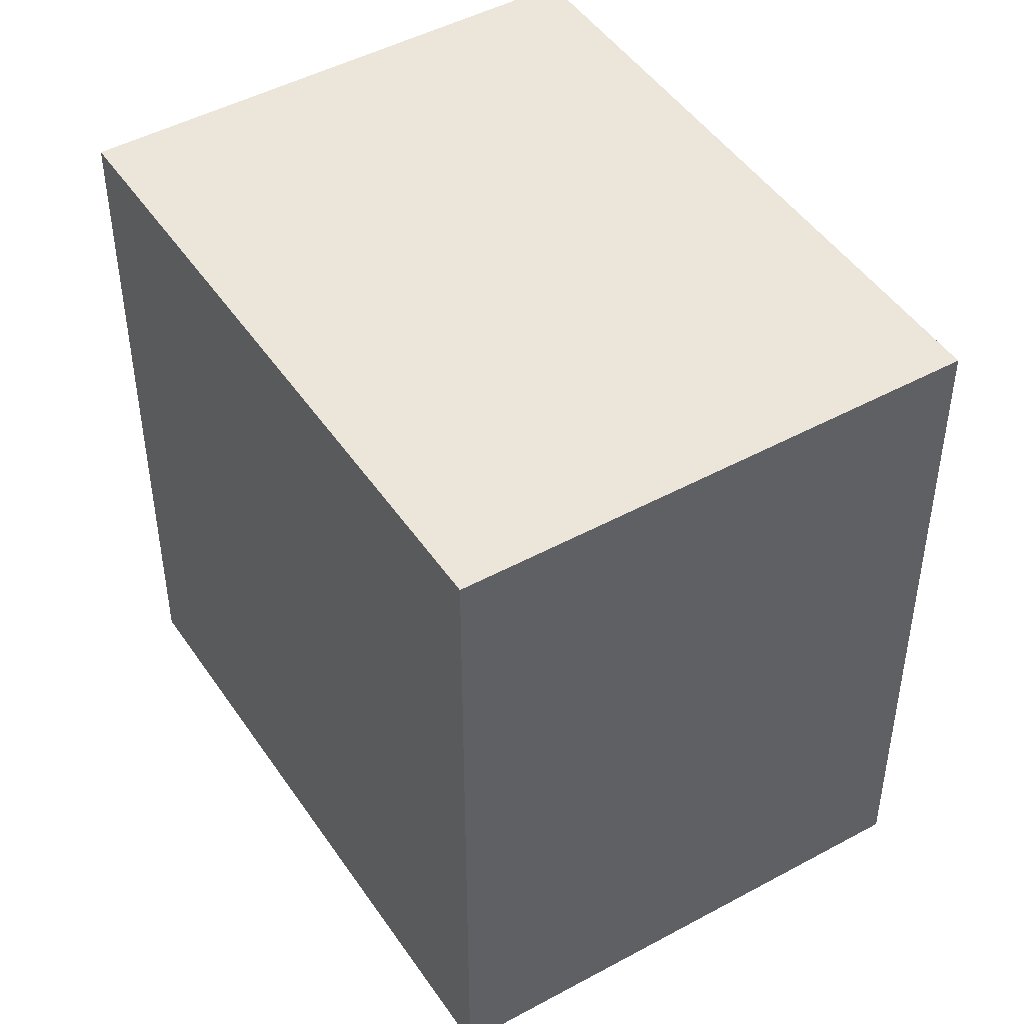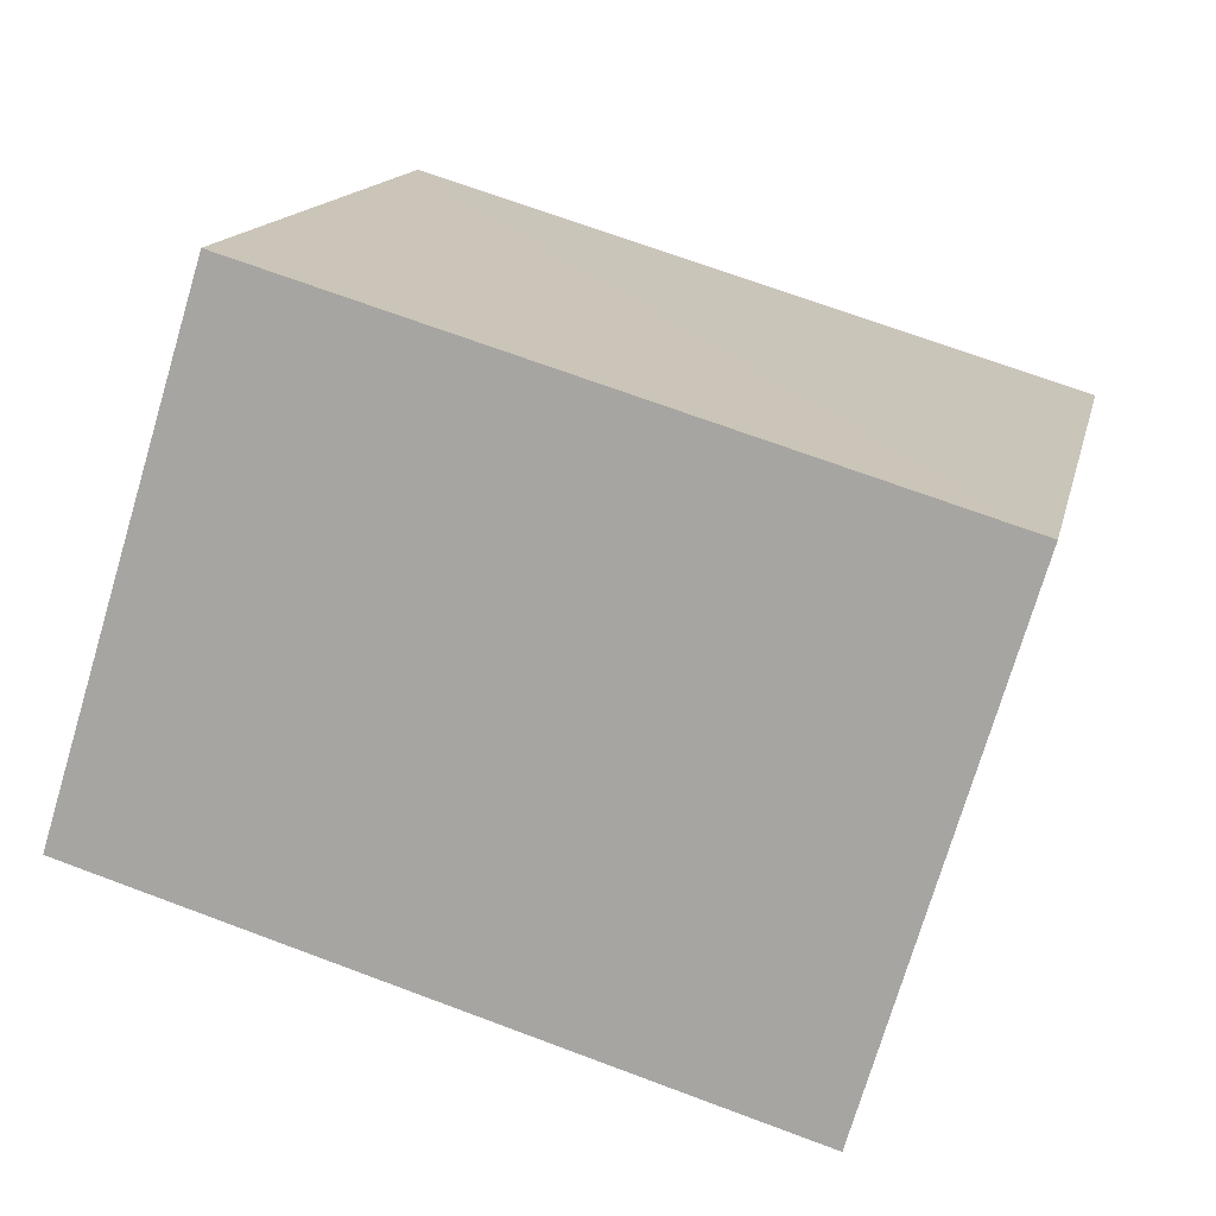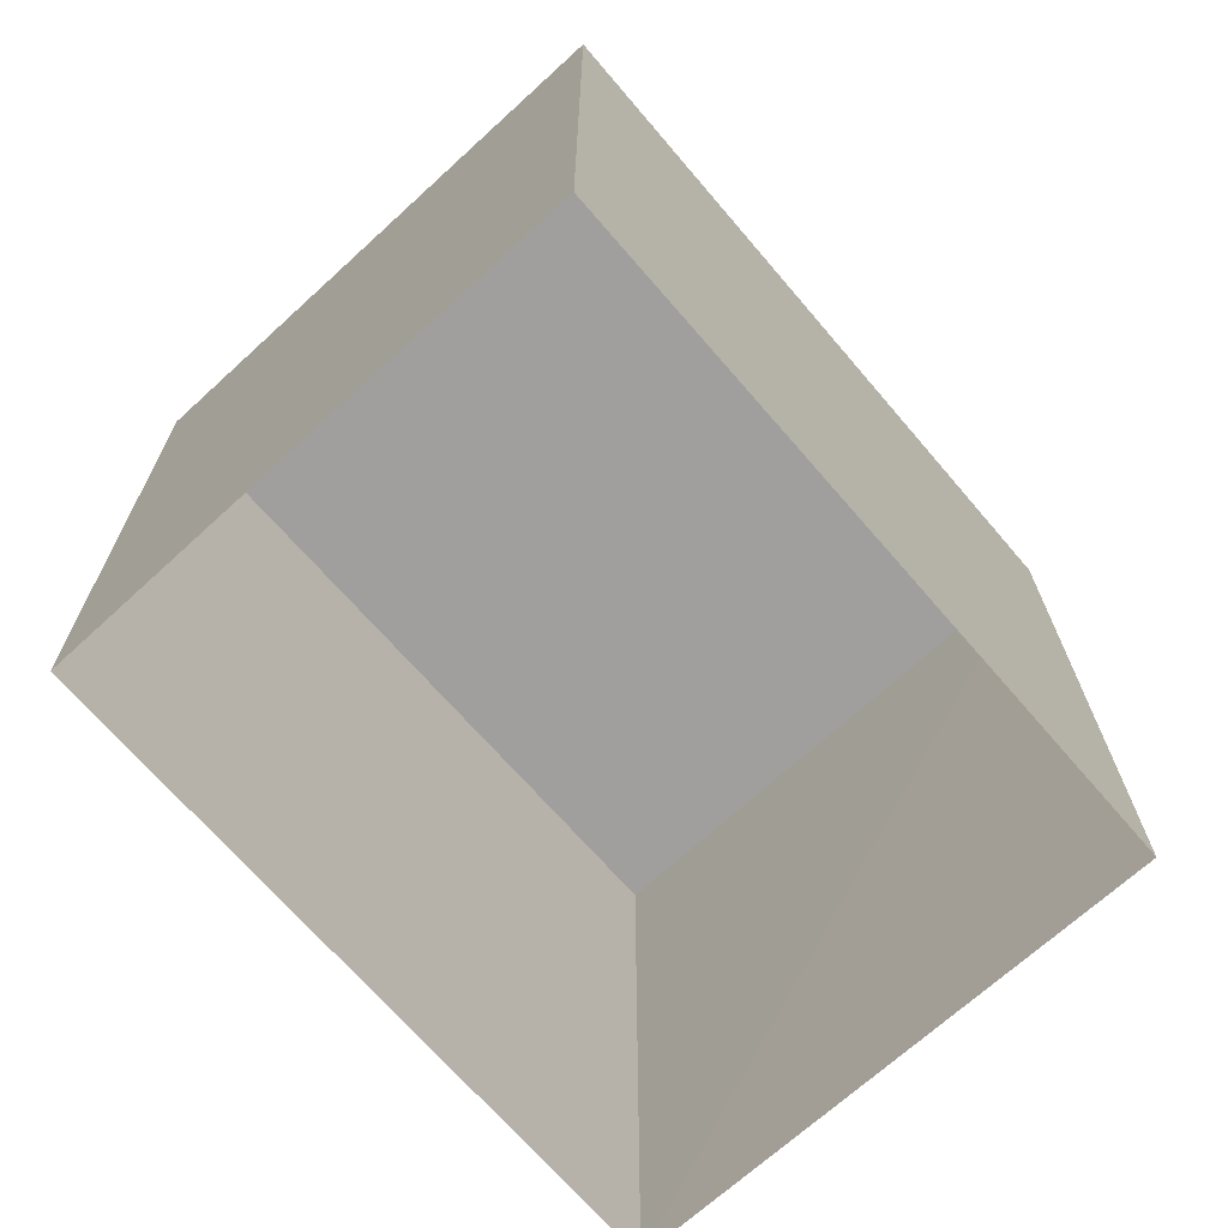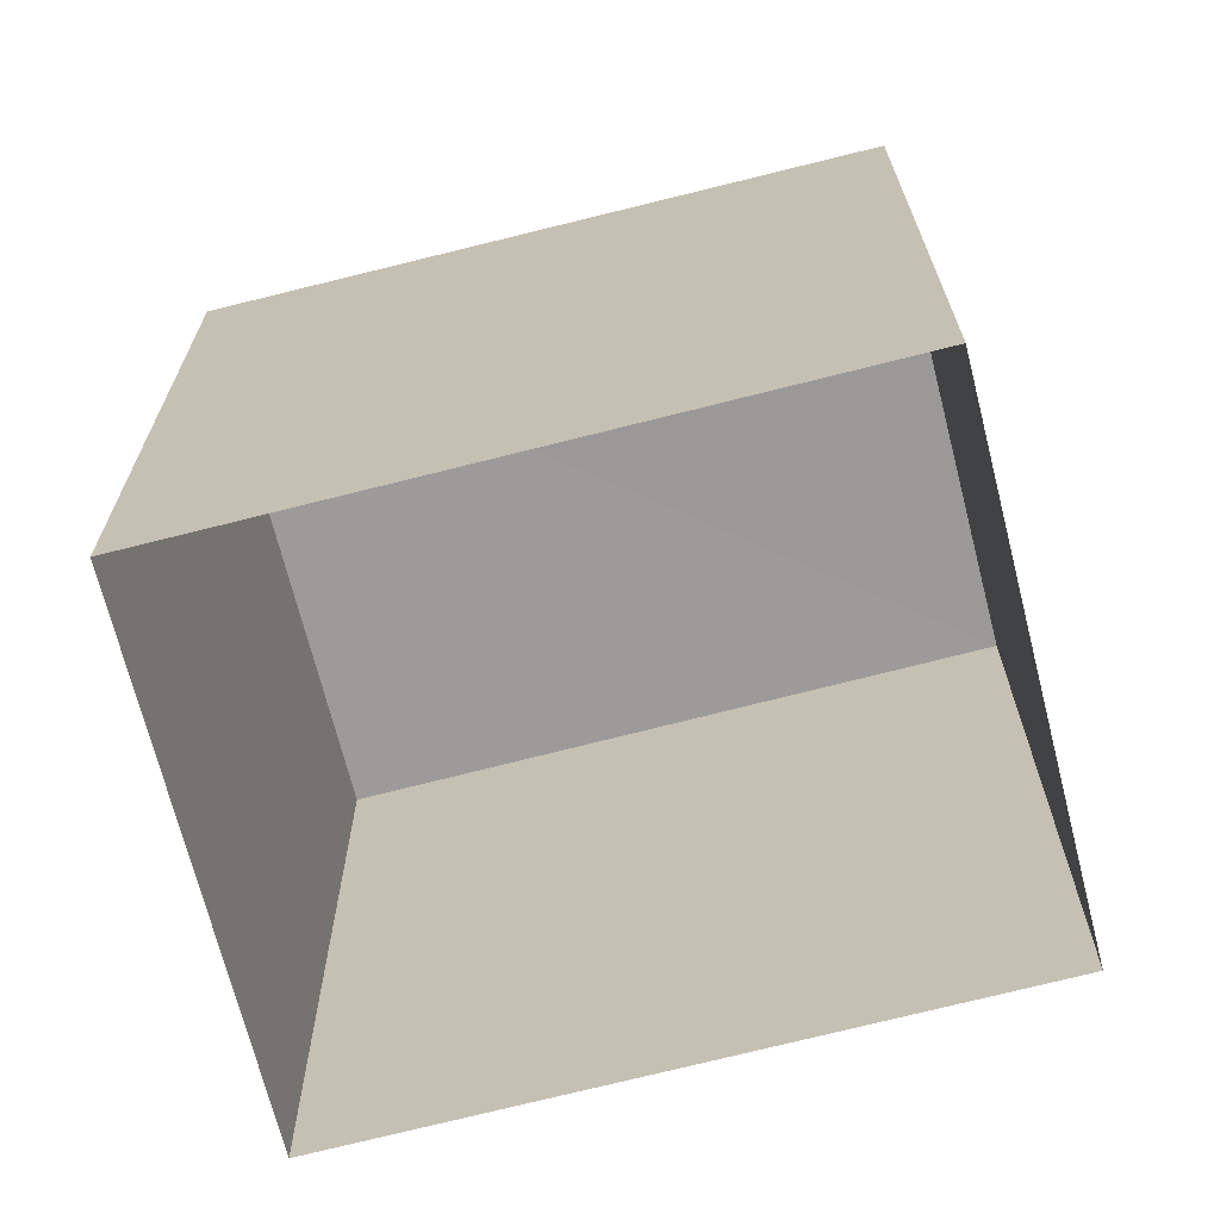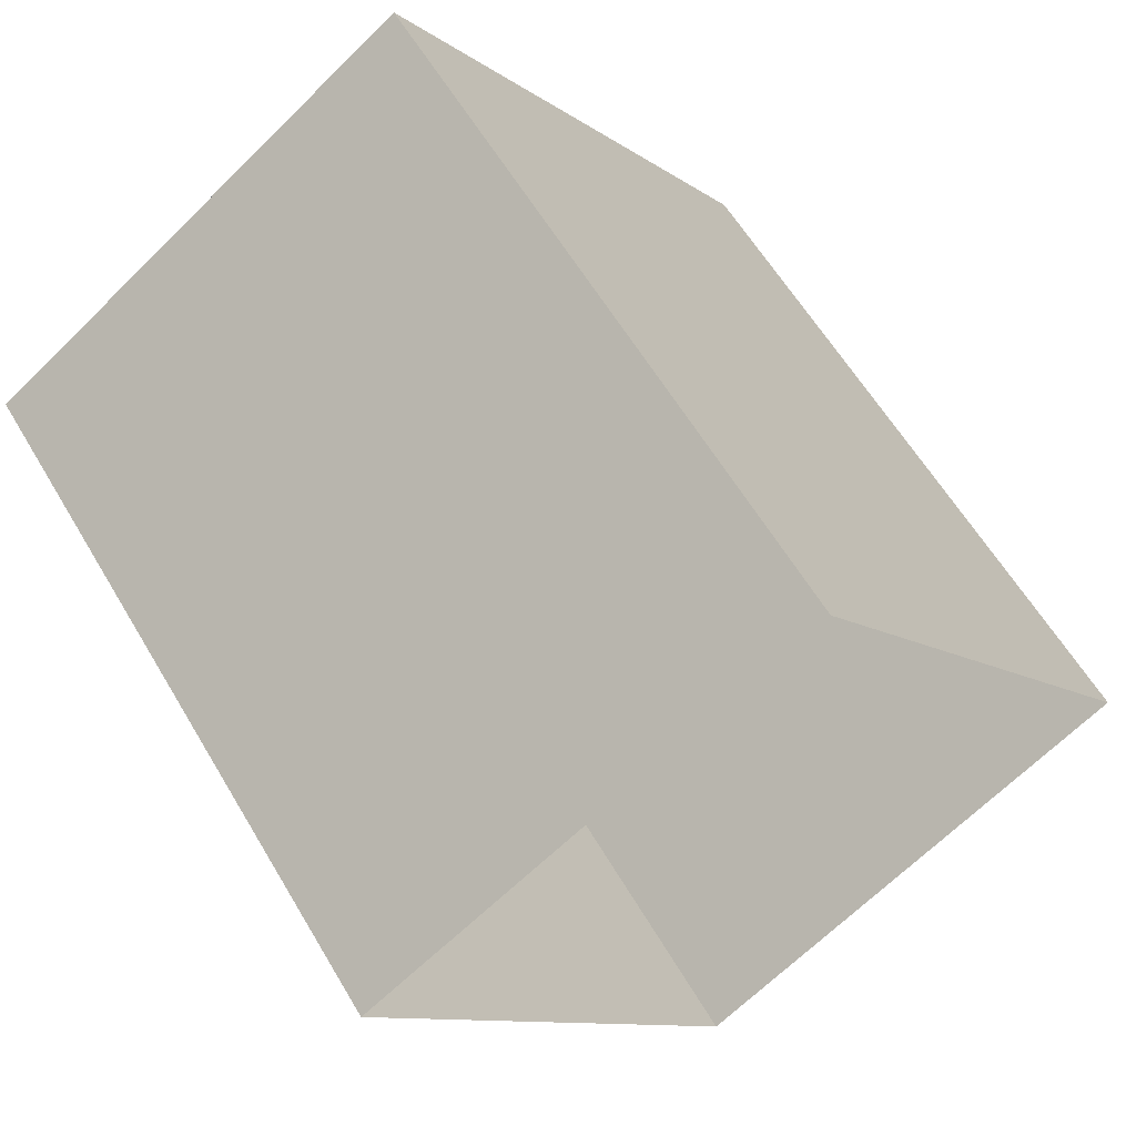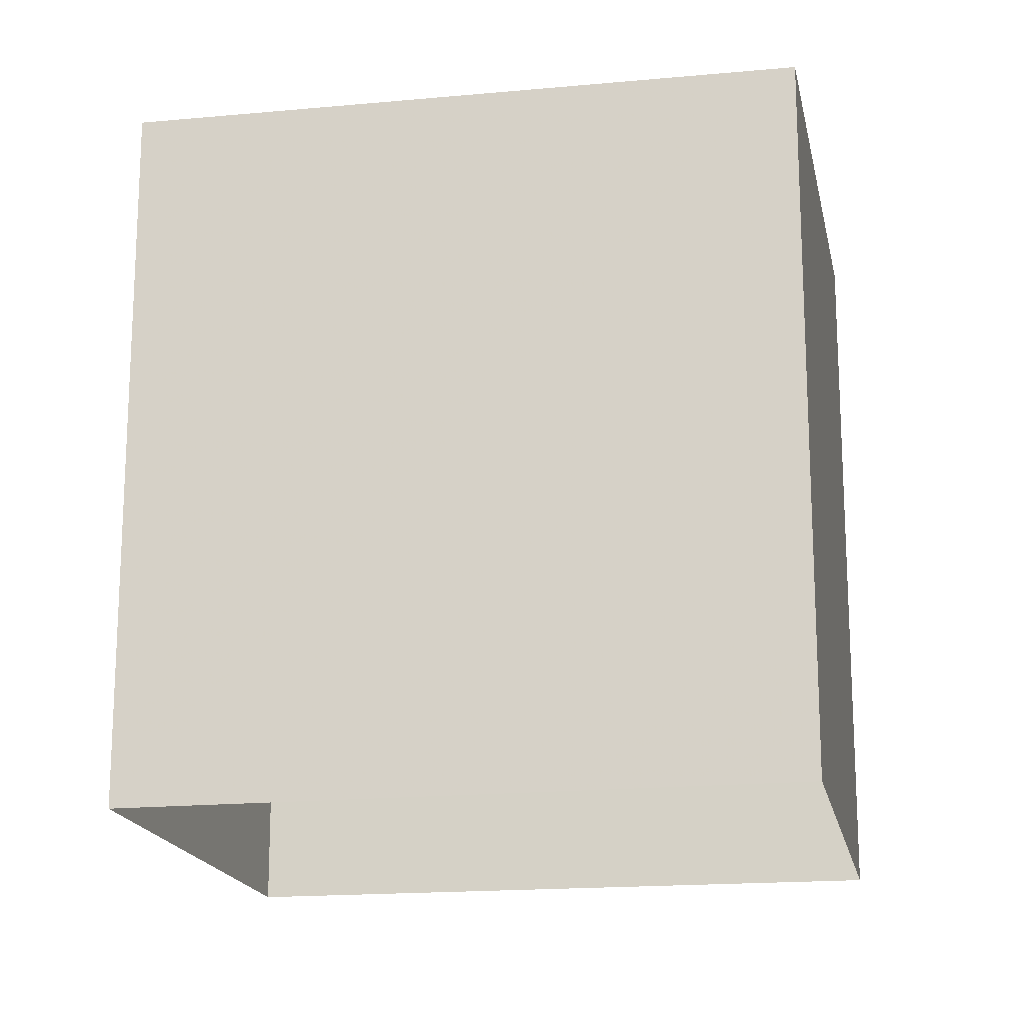
<metadata>
{"format":"obj","ext":"obj","renderer":"f3d","projection":"perspective","resolution":1024,"background":"white","views":[{"elev":47.2,"azim":113.0,"up":"+Z"},{"elev":70.8,"azim":110.3,"up":"+Y"},{"elev":-71.8,"azim":-172.6,"up":"+Z"},{"elev":-69.5,"azim":-109.9,"up":"+Z"},{"elev":60.9,"azim":149.3,"up":"+Y"},{"elev":-17.6,"azim":-113.8,"up":"+Z"}]}
</metadata>
<code>
v 1.203e+05 7.873e+05 12.15
v 1.203e+05 7.873e+05 12.15
v 1.203e+05 7.873e+05 12.15
v 1.203e+05 7.873e+05 12.15
v 1.203e+05 7.873e+05 14.61
v 1.203e+05 7.873e+05 14.61
v 1.203e+05 7.873e+05 14.6
v 1.203e+05 7.873e+05 14.6
f 1 2 3
f 4 1 3
f 5 6 7
f 8 5 7
f 6 4 3
f 7 6 3
f 6 1 4
f 6 5 1
f 5 2 1
f 5 8 2
f 8 3 2
f 8 7 3

</code>
